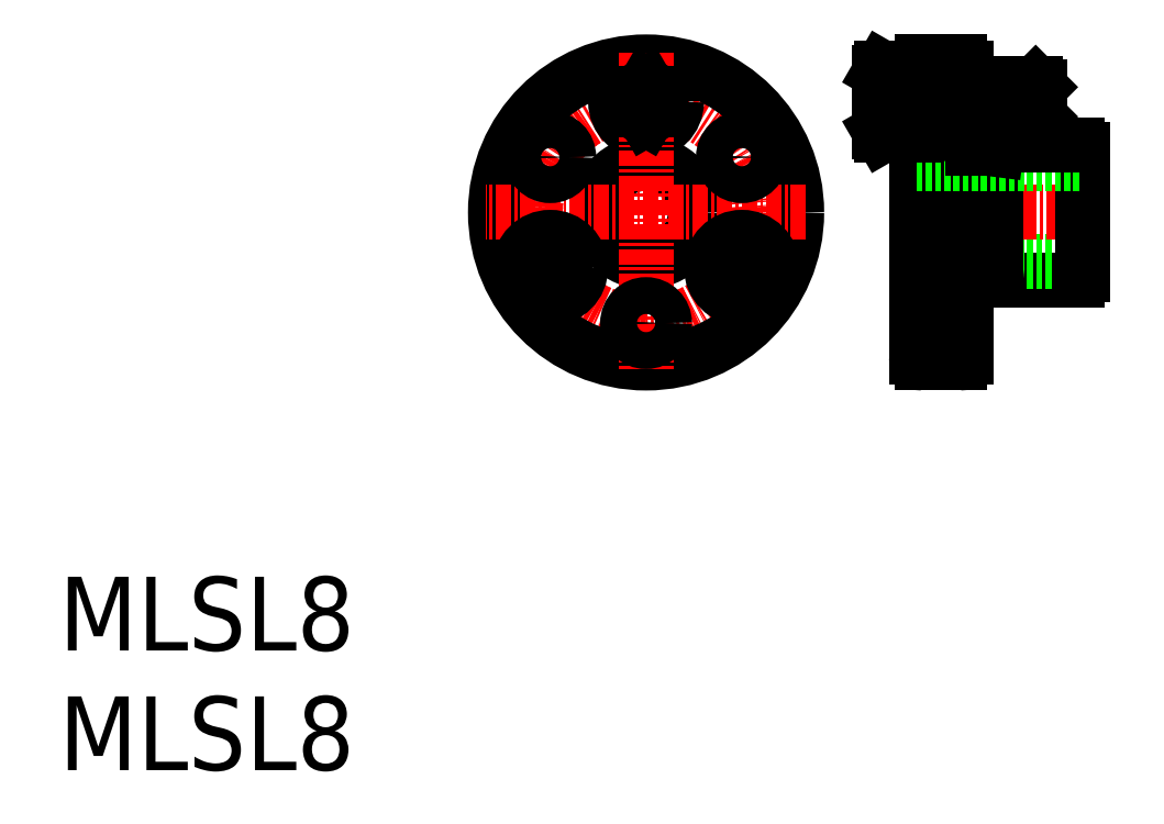
<metadata>
{"format":"dxf","ext":"dxf","renderer":"ezdxf+matplotlib","layout":"modelspace","background":"white","min_lineweight":24,"dpi":150}
</metadata>
<code>
0
SECTION
2
ENTITIES
0
CIRCLE
8
0
10
93.09
20
99.99
30
0
40
4
0
CIRCLE
8
CENTER
10
93.09
20
99.99
30
0
40
9
0
CIRCLE
8
0
10
93.09
20
99.99
30
0
40
12.25
0
LINE
8
CENTER
10
106.1
20
99.99
30
0
11
80.06
21
99.99
31
0
0
CIRCLE
8
0
10
93.09
20
109
30
0
40
2.475
0
CIRCLE
8
0
10
93.09
20
109
30
0
40
2.353
0
LINE
8
CENTER
10
93.09
20
113
30
0
11
93.09
21
86.97
31
0
0
CIRCLE
8
0
10
85.29
20
95.49
30
0
40
2.475
0
CIRCLE
8
0
10
85.29
20
95.49
30
0
40
2.353
0
LINE
8
0
10
85.29
20
94.11
30
0
11
86.49
21
94.8
31
0
0
LINE
8
0
10
84.09
20
94.8
30
0
11
85.29
21
94.11
31
0
0
LINE
8
0
10
85.29
20
96.88
30
0
11
84.09
21
96.19
31
0
0
LINE
8
0
10
86.49
20
94.8
30
0
11
86.49
21
96.19
31
0
0
LINE
8
0
10
84.09
20
96.19
30
0
11
84.09
21
94.8
31
0
0
LINE
8
0
10
86.49
20
96.19
30
0
11
85.29
21
96.88
31
0
0
CIRCLE
8
0
10
93.09
20
90.99
30
0
40
1.5
0
CIRCLE
8
0
10
93.09
20
90.99
30
0
40
1.25
0
CIRCLE
8
0
10
85.29
20
104.5
30
0
40
1.25
0
CIRCLE
8
0
10
85.29
20
104.5
30
0
40
1.5
0
LINE
8
0
10
94.29
20
109.7
30
0
11
93.09
21
110.4
31
0
0
LINE
8
0
10
93.09
20
107.6
30
0
11
94.29
21
108.3
31
0
0
LINE
8
0
10
94.29
20
108.3
30
0
11
94.29
21
109.7
31
0
0
LINE
8
0
10
91.89
20
109.7
30
0
11
91.89
21
108.3
31
0
0
LINE
8
0
10
93.09
20
110.4
30
0
11
91.89
21
109.7
31
0
0
LINE
8
0
10
91.89
20
108.3
30
0
11
93.09
21
107.6
31
0
0
LINE
8
0
10
128.6
20
99.99
30
0
11
128.6
21
105.1
31
0
0
LINE
8
0
10
121.6
20
99.99
30
0
11
121.6
21
105.3
31
0
0
LINE
8
0
10
120.6
20
105.2
30
0
11
120.6
21
99.99
31
0
0
LINE
8
0
10
119.1
20
99.99
30
0
11
119.1
21
111.7
31
0
0
LINE
8
0
10
115.1
20
99.99
30
0
11
115.1
21
111.7
31
0
0
LINE
8
0
10
121.8
20
94.49
30
0
11
128.2
21
94.49
31
0
0
LINE
8
0
10
115.1
20
95.99
30
0
11
128.6
21
95.99
31
0
0
LINE
8
CENTER
10
113.6
20
99.99
30
0
11
129.7
21
99.99
31
0
0
CIRCLE
8
0
10
100.9
20
95.49
30
0
40
2.475
0
CIRCLE
8
0
10
100.9
20
95.49
30
0
40
2.353
0
LINE
8
0
10
99.68
20
94.8
30
0
11
100.9
21
94.11
31
0
0
LINE
8
0
10
100.9
20
94.11
30
0
11
102.1
21
94.8
31
0
0
LINE
8
0
10
102.1
20
96.19
30
0
11
100.9
21
96.88
31
0
0
LINE
8
0
10
102.1
20
94.8
30
0
11
102.1
21
96.19
31
0
0
LINE
8
0
10
100.9
20
96.88
30
0
11
99.68
21
96.19
31
0
0
LINE
8
0
10
99.68
20
96.19
30
0
11
99.68
21
94.8
31
0
0
LINE
8
0
10
119.1
20
99.99
30
0
11
119.1
21
88.24
31
0
0
LINE
8
0
10
115.1
20
99.99
30
0
11
115.1
21
88.24
31
0
0
ARC
8
0
10
115.6
20
88.24
30
0
40
0.5
50
180
51
270
0
ARC
8
0
10
118.6
20
88.24
30
0
40
0.5
50
270
51
0
0
LINE
8
0
10
115.6
20
87.74
30
0
11
118.6
21
87.74
31
0
0
ARC
8
0
10
119.7
20
94.14
30
0
40
0.6
50
90
51
180
0
LINE
8
0
10
119.7
20
94.74
30
0
11
120.6
21
94.74
31
0
0
LINE
8
0
10
120.6
20
94.74
30
0
11
121.6
21
94.87
31
0
0
LINE
8
0
10
120.6
20
94.74
30
0
11
120.6
21
99.99
31
0
0
ARC
8
0
10
121.8
20
94.69
30
0
40
0.2
50
180
51
270
0
LINE
8
0
10
121.6
20
99.99
30
0
11
121.6
21
94.69
31
0
0
ARC
8
0
10
128.2
20
94.89
30
0
40
0.4
50
270
51
0
0
LINE
8
0
10
128.6
20
99.99
30
0
11
128.6
21
94.89
31
0
0
LINE
8
0
10
115.1
20
104
30
0
11
128.6
21
104
31
0
0
LINE
8
0
10
121.8
20
105.5
30
0
11
128.2
21
105.5
31
0
0
CIRCLE
8
0
10
100.9
20
104.5
30
0
40
1.5
0
CIRCLE
8
0
10
100.9
20
104.5
30
0
40
1.25
0
ARC
8
0
10
118.6
20
111.7
30
0
40
0.5
50
360
51
90
0
ARC
8
0
10
115.6
20
111.7
30
0
40
0.5
50
90
51
180
0
ARC
8
0
10
119.7
20
105.8
30
0
40
0.6
50
180
51
270
0
LINE
8
0
10
124.8
20
110.5
30
0
11
119.1
21
110.5
31
0
0
LINE
8
0
10
125.1
20
110.2
30
0
11
119.1
21
110.2
31
0
0
LINE
8
0
10
124.8
20
107.5
30
0
11
119.1
21
107.5
31
0
0
LINE
8
0
10
125.1
20
107.8
30
0
11
119.1
21
107.8
31
0
0
LINE
8
0
10
113.7
20
110.4
30
0
11
112.1
21
110.4
31
0
0
LINE
8
0
10
113.7
20
107.5
30
0
11
113.7
21
110.4
31
0
0
LINE
8
0
10
112.1
20
107.5
30
0
11
113.7
21
107.5
31
0
0
LINE
8
0
10
115.1
20
111.7
30
0
11
112.3
21
111.7
31
0
0
LINE
8
0
10
115.1
20
106.2
30
0
11
115.1
21
111.7
31
0
0
LINE
8
0
10
112.3
20
106.2
30
0
11
115.1
21
106.2
31
0
0
LINE
8
0
10
112.1
20
106.6
30
0
11
112.3
21
106.2
31
0
0
LINE
8
0
10
112.1
20
111.4
30
0
11
112.1
21
106.6
31
0
0
LINE
8
0
10
112.3
20
111.7
30
0
11
112.1
21
111.4
31
0
0
LINE
8
0
10
112.3
20
106.2
30
0
11
112.3
21
111.7
31
0
0
LINE
8
0
10
120.6
20
105.2
30
0
11
121.6
21
105.1
31
0
0
ARC
8
0
10
121.8
20
105.3
30
0
40
0.2
50
90
51
180
0
LINE
8
0
10
119.7
20
105.2
30
0
11
120.6
21
105.2
31
0
0
LINE
8
0
10
124.8
20
110.5
30
0
11
124.8
21
107.5
31
0
0
LINE
8
0
10
125.1
20
107.8
30
0
11
124.8
21
107.5
31
0
0
LINE
8
0
10
124.8
20
110.5
30
0
11
125.1
21
110.2
31
0
0
LINE
8
0
10
125.1
20
107.8
30
0
11
125.1
21
110.2
31
0
0
LINE
8
0
10
115.6
20
112.2
30
0
11
118.6
21
112.2
31
0
0
ARC
8
0
10
128.2
20
105.1
30
0
40
0.4
50
360
51
90
0
TEXT
8
0
10
45.33
20
64.35
30
0
40
6
1
MLSL8
0
TEXT
8
0
10
45.33
20
54.62
30
0
40
6
1
MLSL8
0
ENDSEC
0
EOF

</code>
